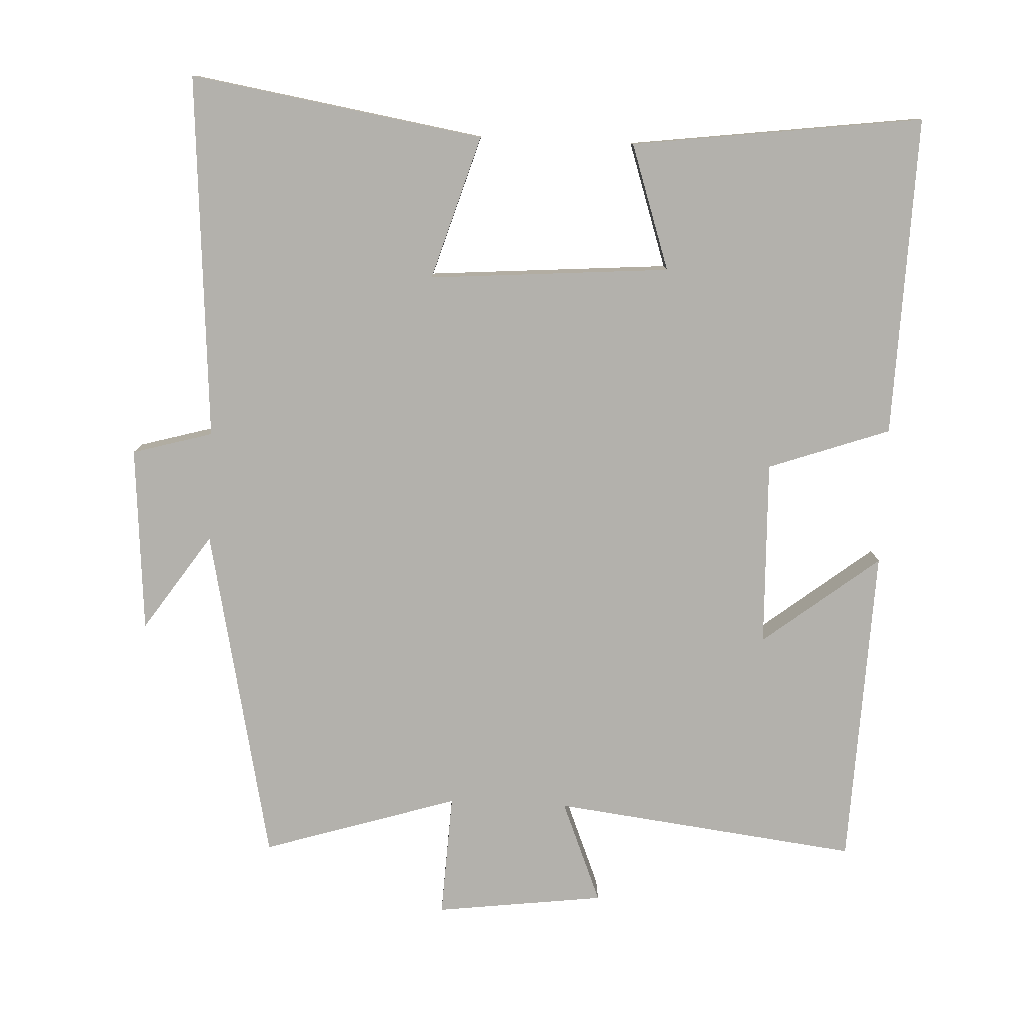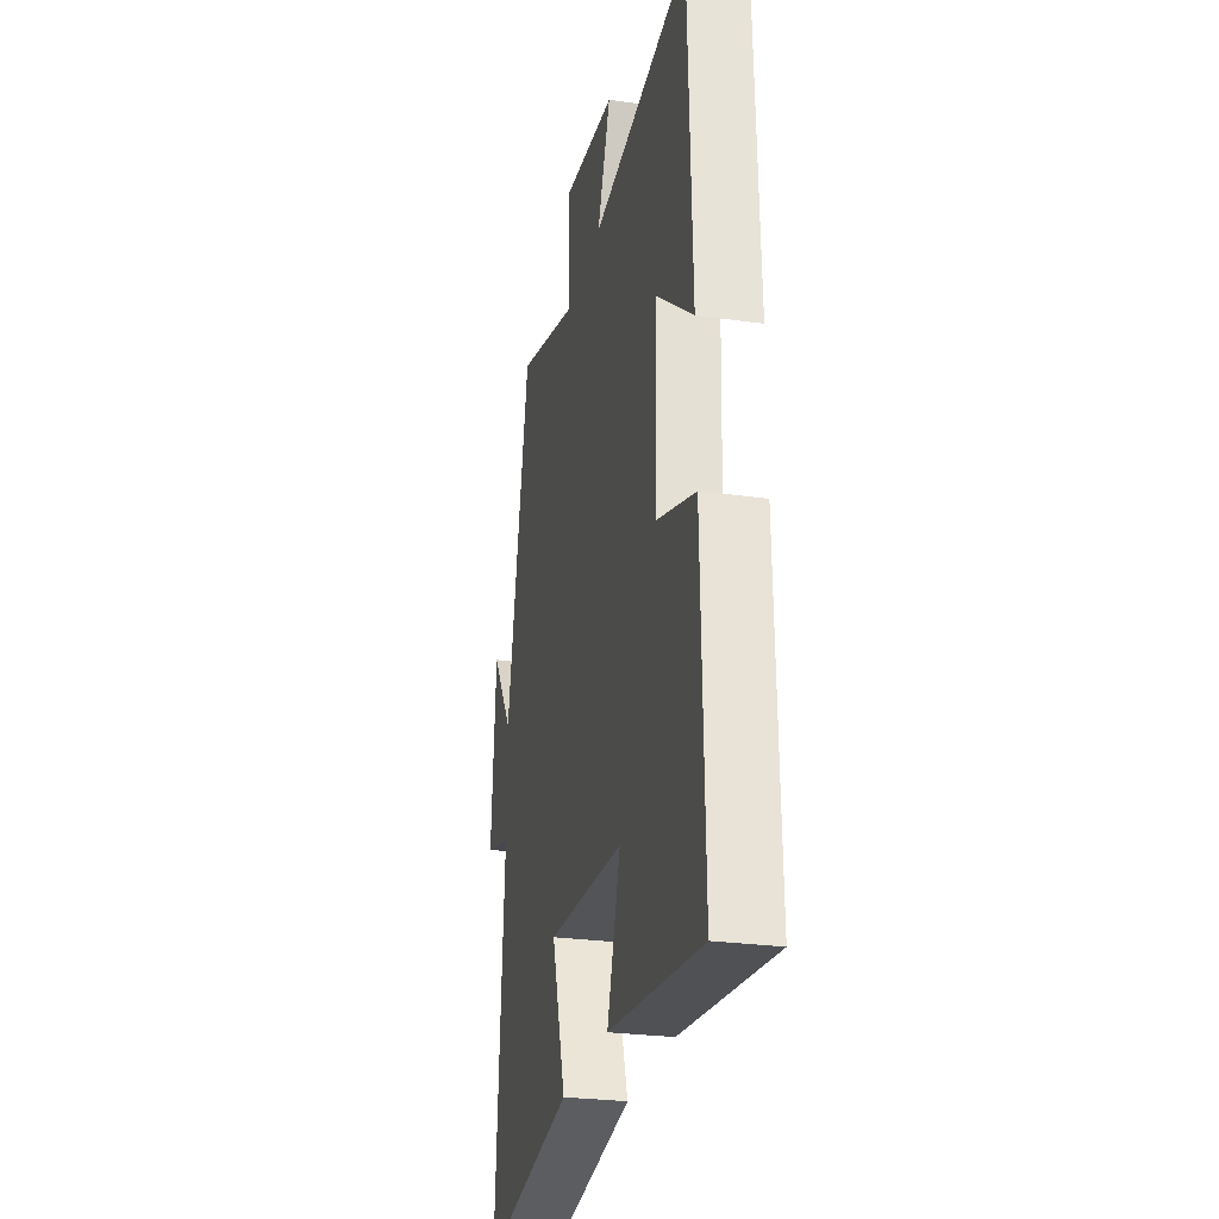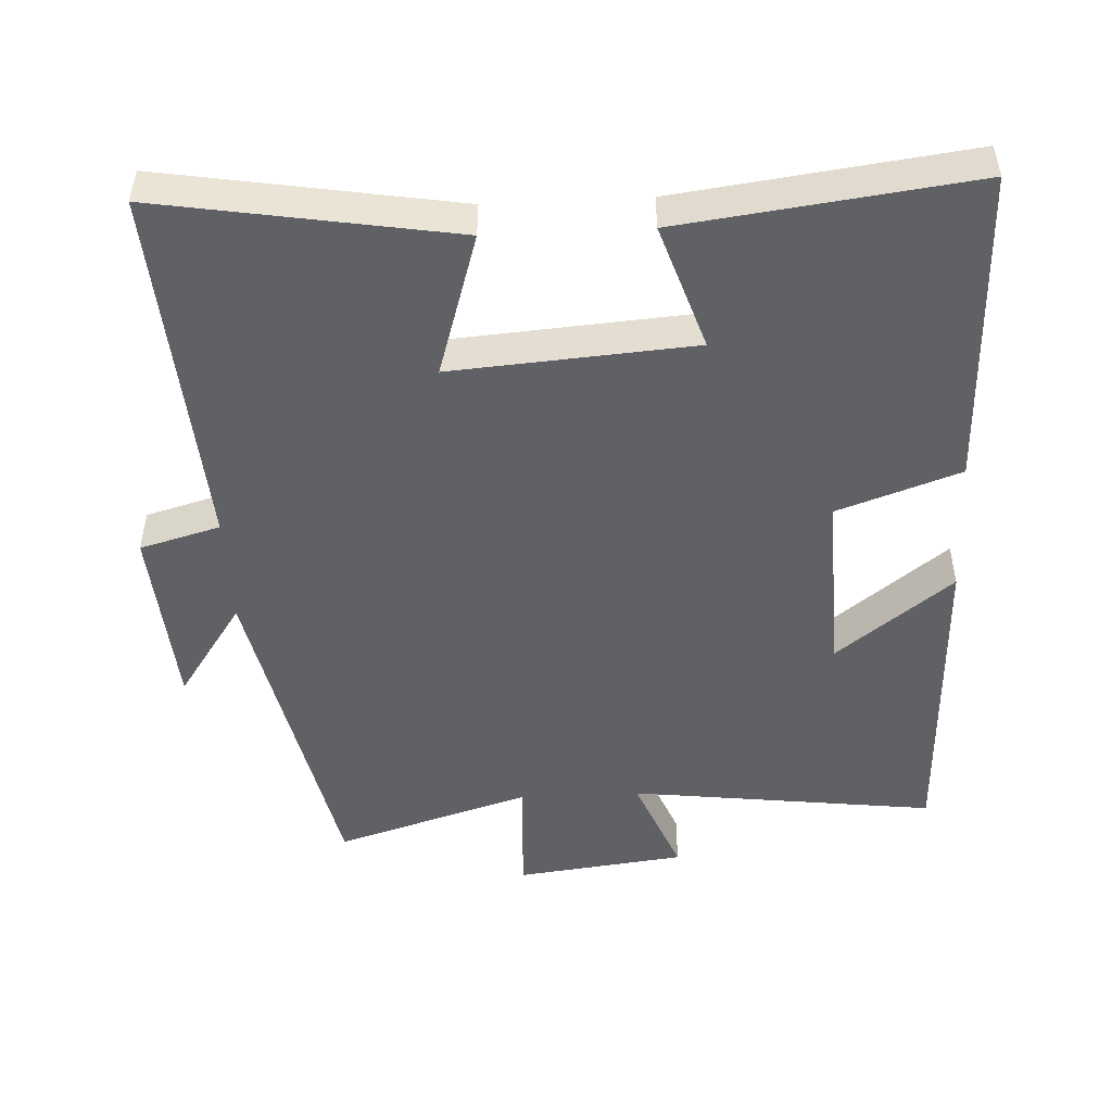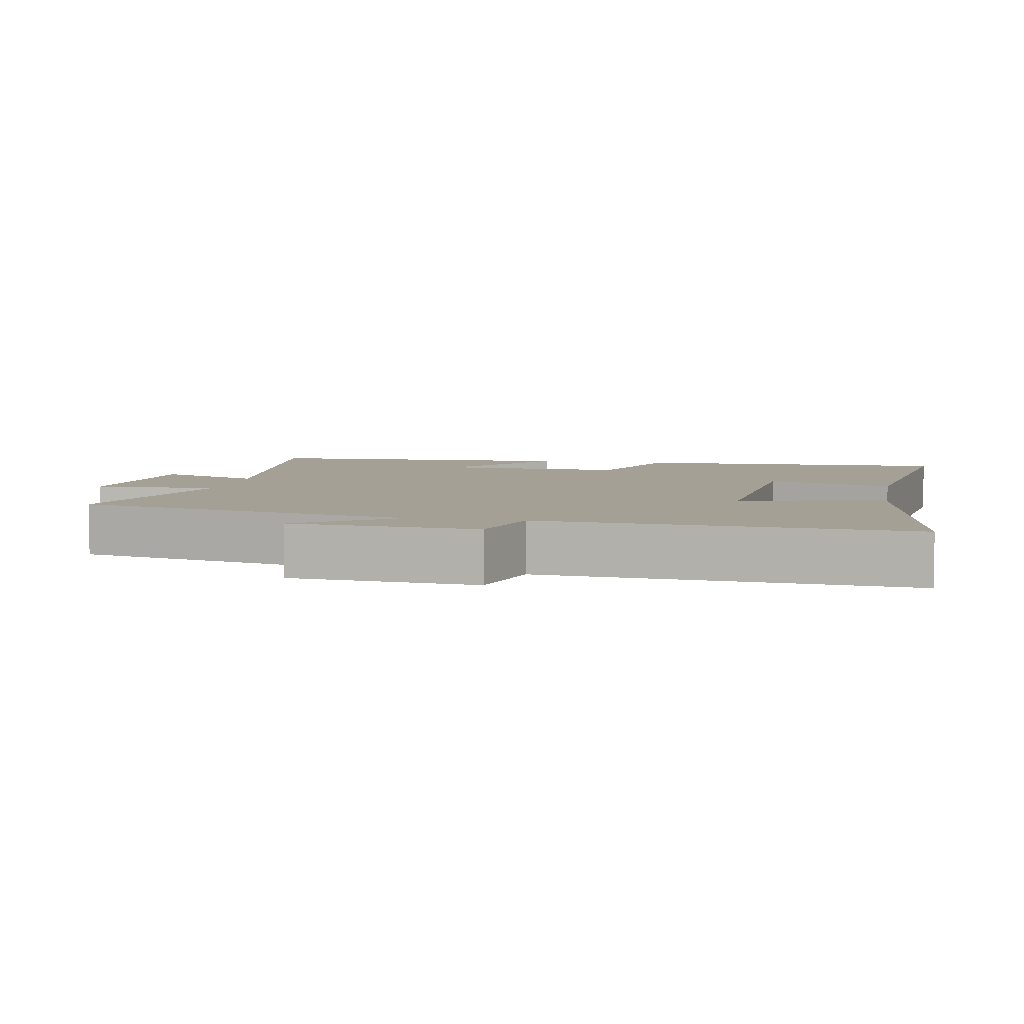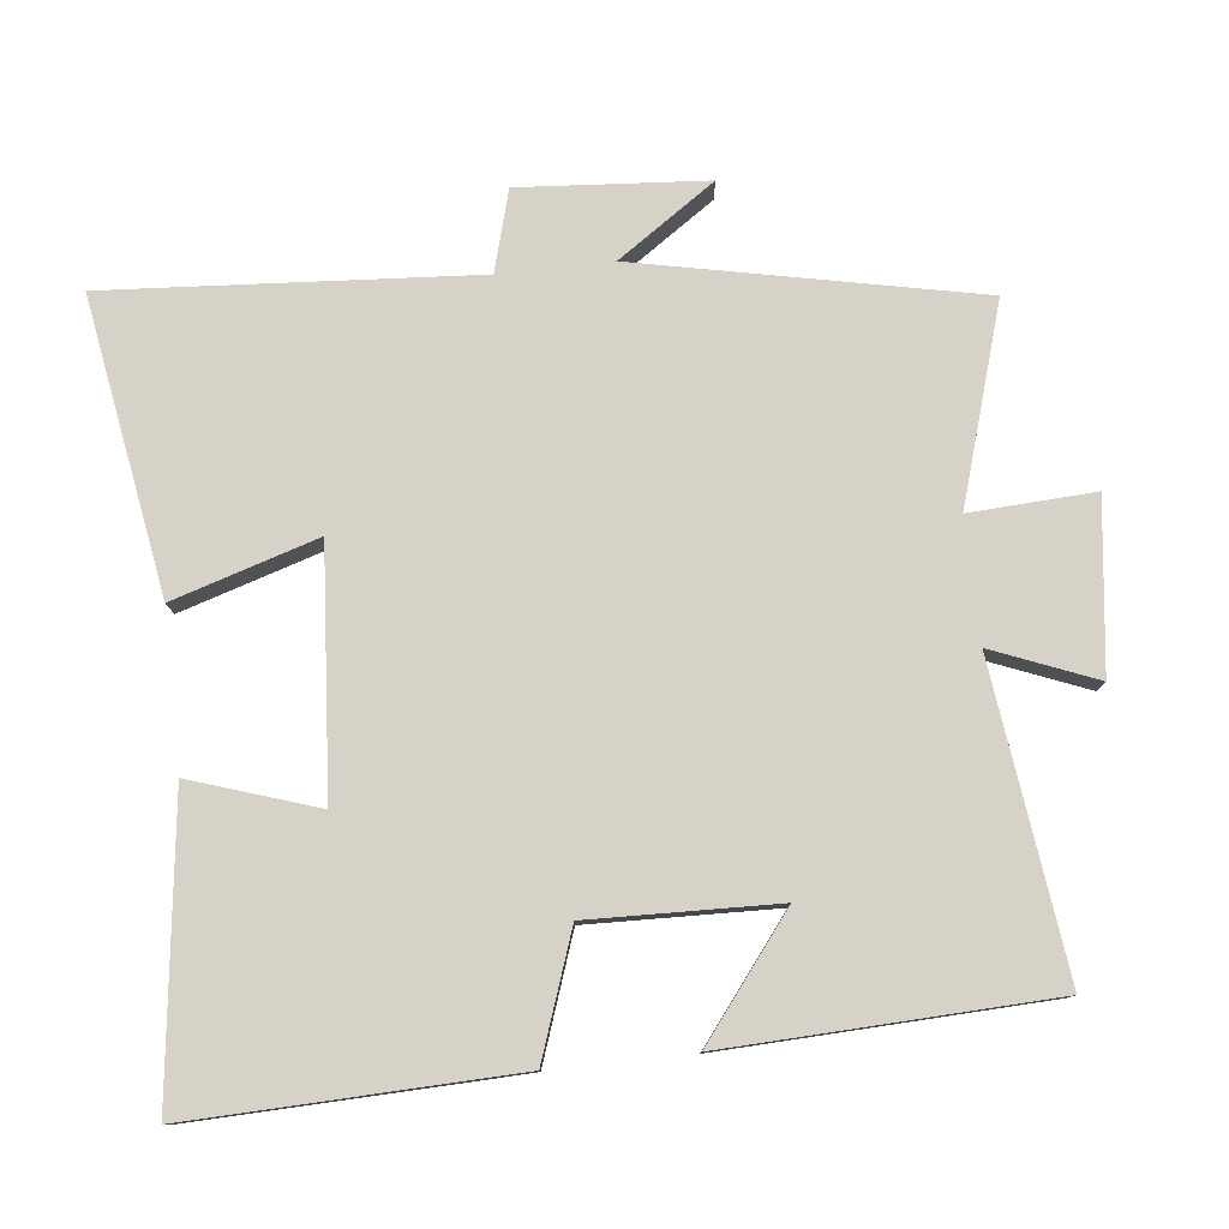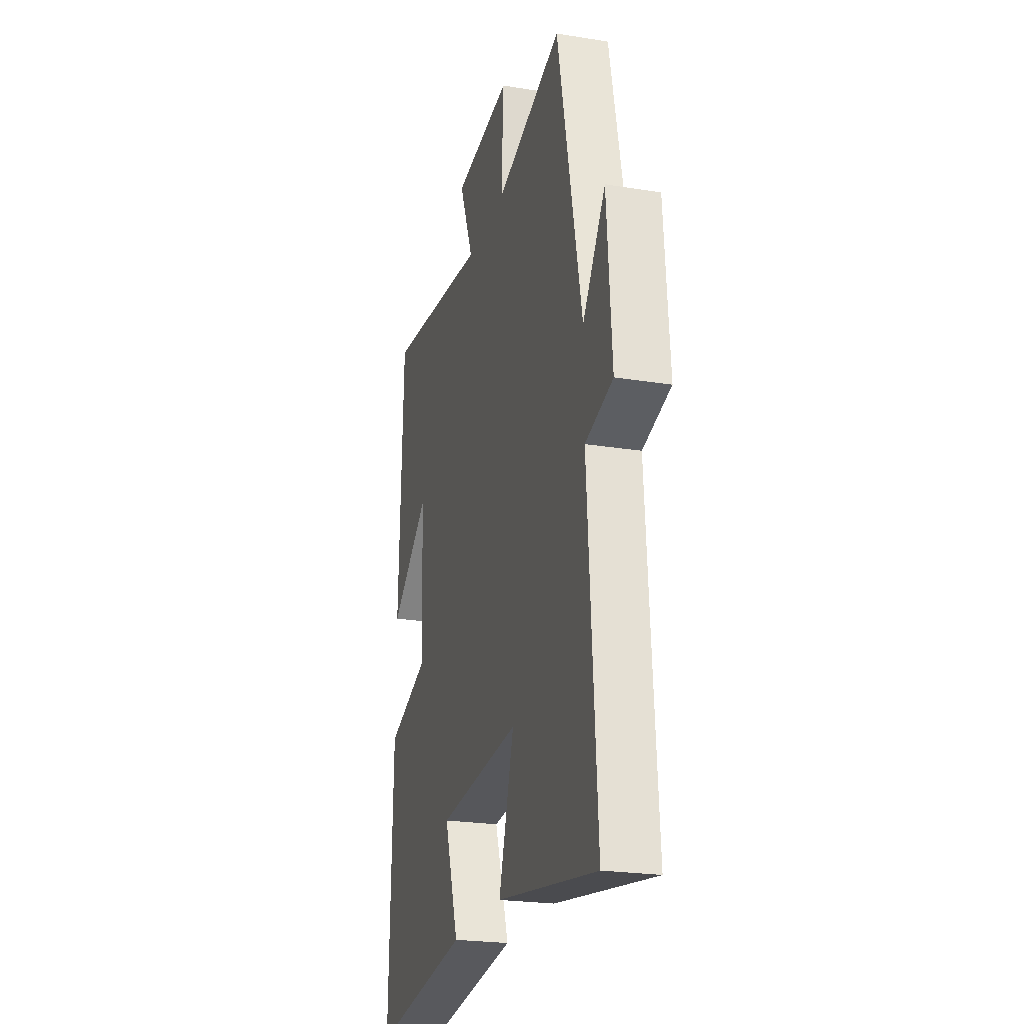
<metadata>
{"format":"obj","ext":"obj","renderer":"f3d","projection":"perspective","resolution":1024,"background":"white","views":[{"elev":-79.1,"azim":177.5,"up":"+Y"},{"elev":-27.0,"azim":-102.3,"up":"+Z"},{"elev":-48.9,"azim":-177.2,"up":"+Y"},{"elev":5.7,"azim":100.9,"up":"+Y"},{"elev":78.5,"azim":-96.4,"up":"+Y"},{"elev":-23.3,"azim":74.7,"up":"+Z"}]}
</metadata>
<code>
v 0.536 0.07 -0.569
v 0.12 0.07 -0.5
v 0.183 0.07 -0.296
v -0.159 0.07 -0.322
v -0.1 0.07 -0.5
v -0.513 0.07 -0.553
v -0.5 0.07 -0.099
v -0.327 0.07 -0.038
v -0.335 0.07 0.226
v -0.5 0.07 0.097
v -0.483 0.07 0.554
v -0.049 0.07 0.5
v -0.108 0.07 0.646
v 0.132 0.07 0.676
v 0.123 0.07 0.5
v 0.4 0.07 0.586
v 0.5 0.07 0.107
v 0.594 0.07 0.245
v 0.614 0.07 -0.019
v 0.5 0.07 -0.051
v 0.536 0 -0.569
v 0.12 0 -0.5
v 0.183 0 -0.296
v -0.159 0 -0.322
v -0.1 0 -0.5
v -0.513 0 -0.553
v -0.5 0 -0.099
v -0.327 0 -0.038
v -0.335 0 0.226
v -0.5 0 0.097
v -0.483 0 0.554
v -0.049 0 0.5
v -0.108 0 0.646
v 0.132 0 0.676
v 0.123 0 0.5
v 0.4 0 0.586
v 0.5 0 0.107
v 0.594 0 0.245
v 0.614 0 -0.019
v 0.5 0 -0.051
f 17 18 19 20
f 15 16 17 20
f 15 20 1
f 12 13 14 15
f 12 15 1
f 9 10 11 12
f 8 9 12
f 6 7 8
f 5 6 8
f 4 5 8
f 3 4 8 12
f 1 2 3
f 1 3 12
f 40 39 38 37
f 40 37 36 35
f 21 40 35
f 35 34 33 32
f 21 35 32
f 32 31 30 29
f 32 29 28
f 28 27 26
f 28 26 25
f 28 25 24
f 32 28 24 23
f 23 22 21
f 32 23 21
f 1 21 22 2
f 2 22 23 3
f 3 23 24 4
f 4 24 25 5
f 5 25 26 6
f 6 26 27 7
f 7 27 28 8
f 8 28 29 9
f 9 29 30 10
f 10 30 31 11
f 11 31 32 12
f 12 32 33 13
f 13 33 34 14
f 14 34 35 15
f 15 35 36 16
f 16 36 37 17
f 17 37 38 18
f 18 38 39 19
f 19 39 40 20
f 20 40 21 1

</code>
